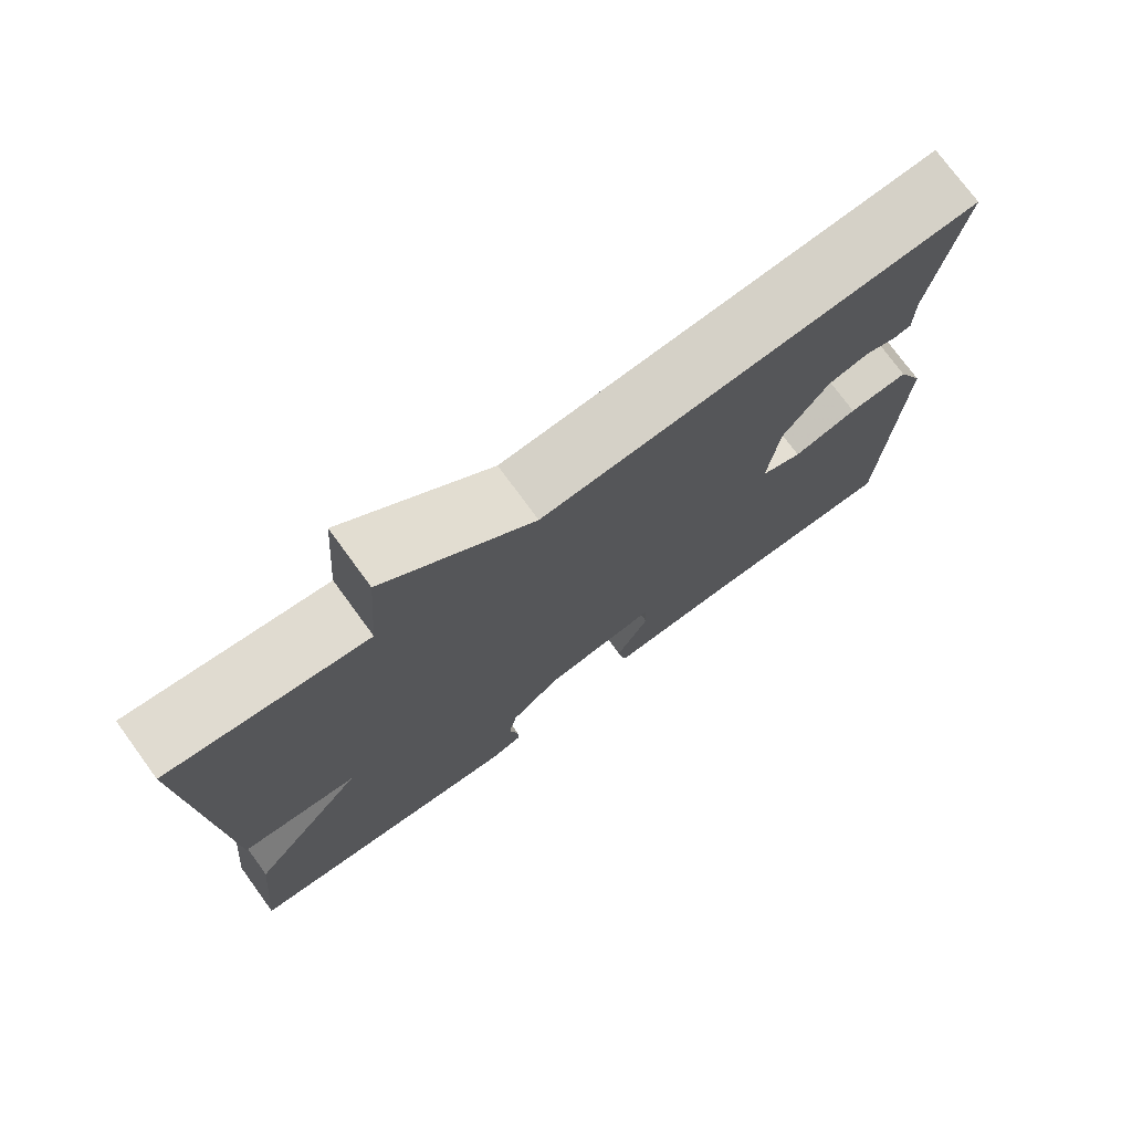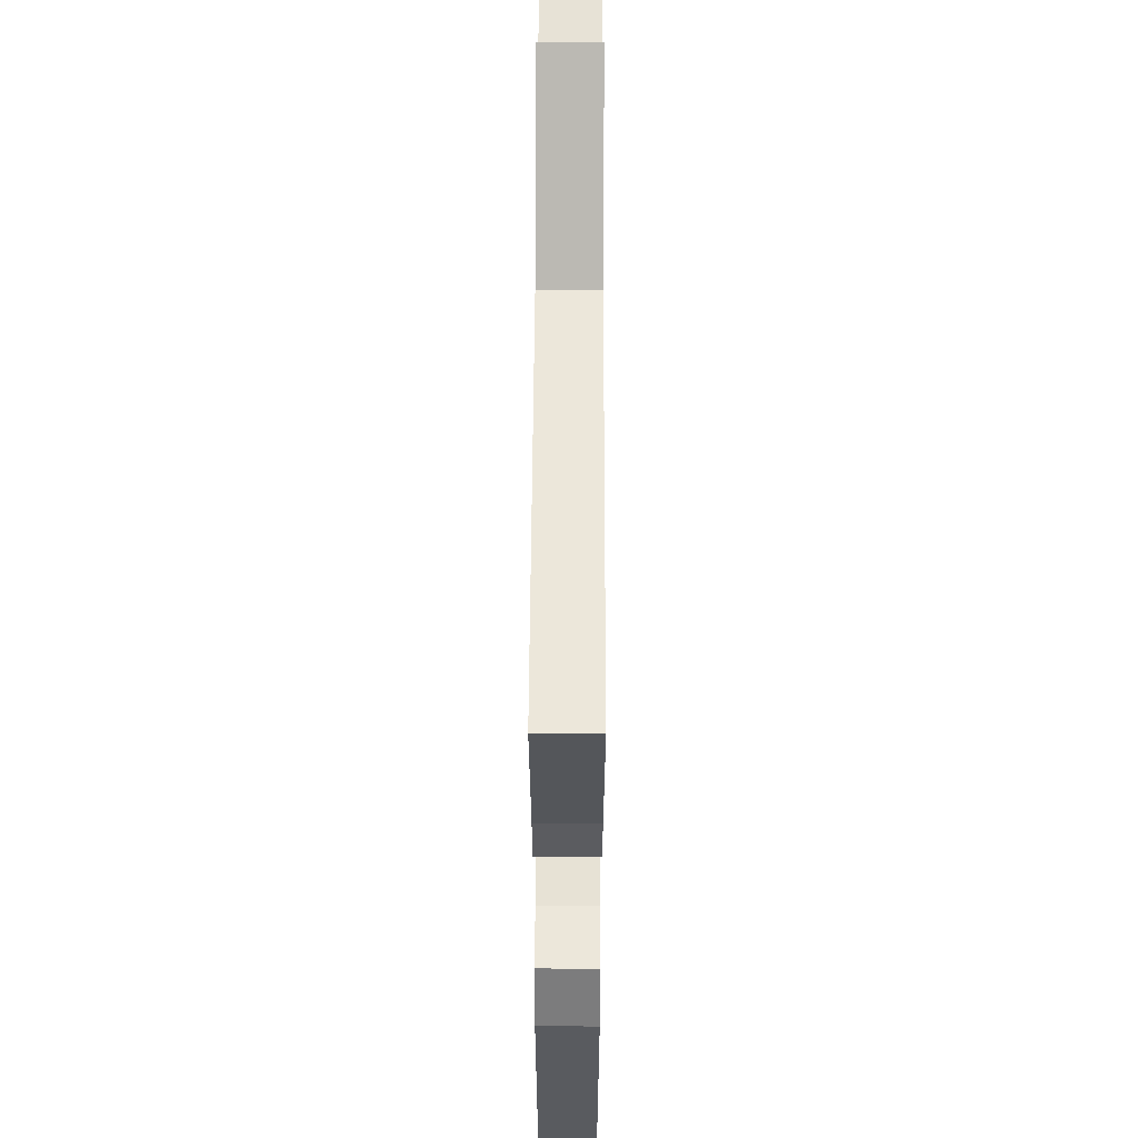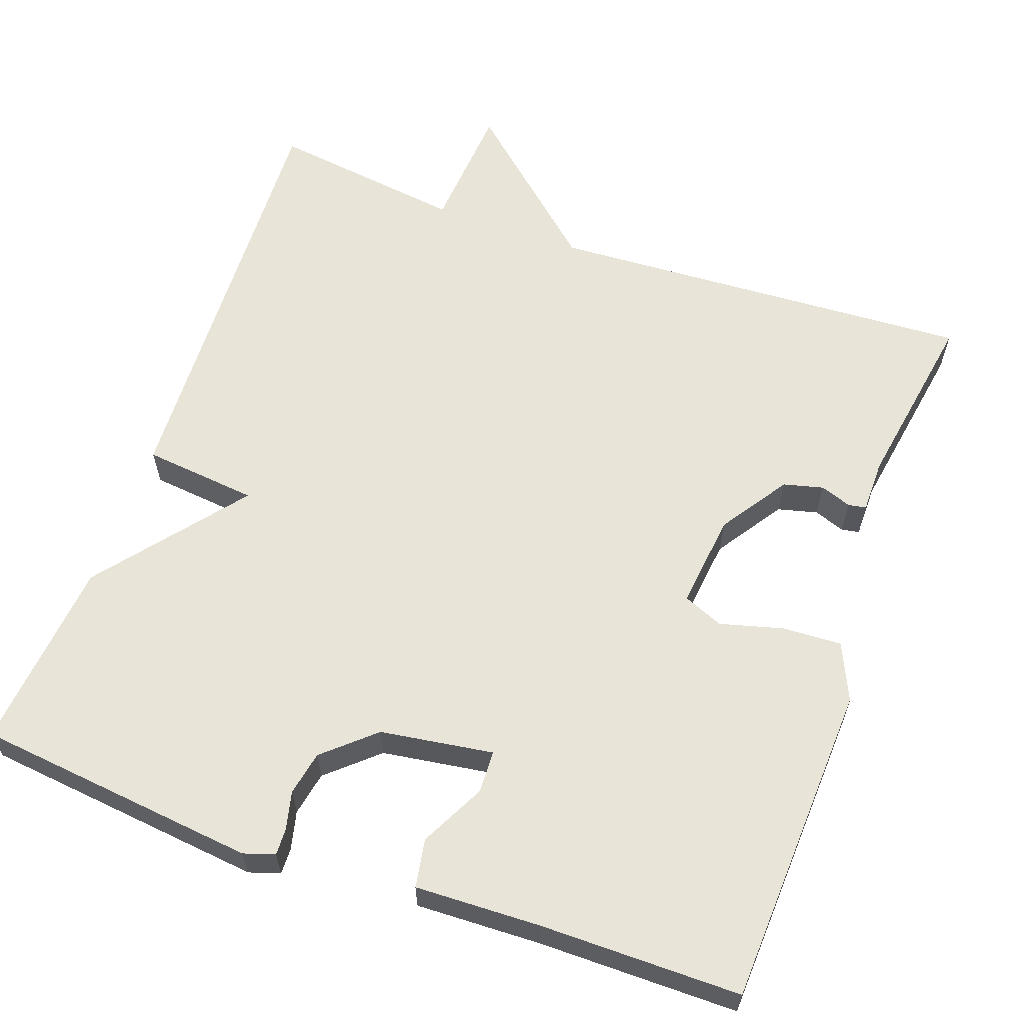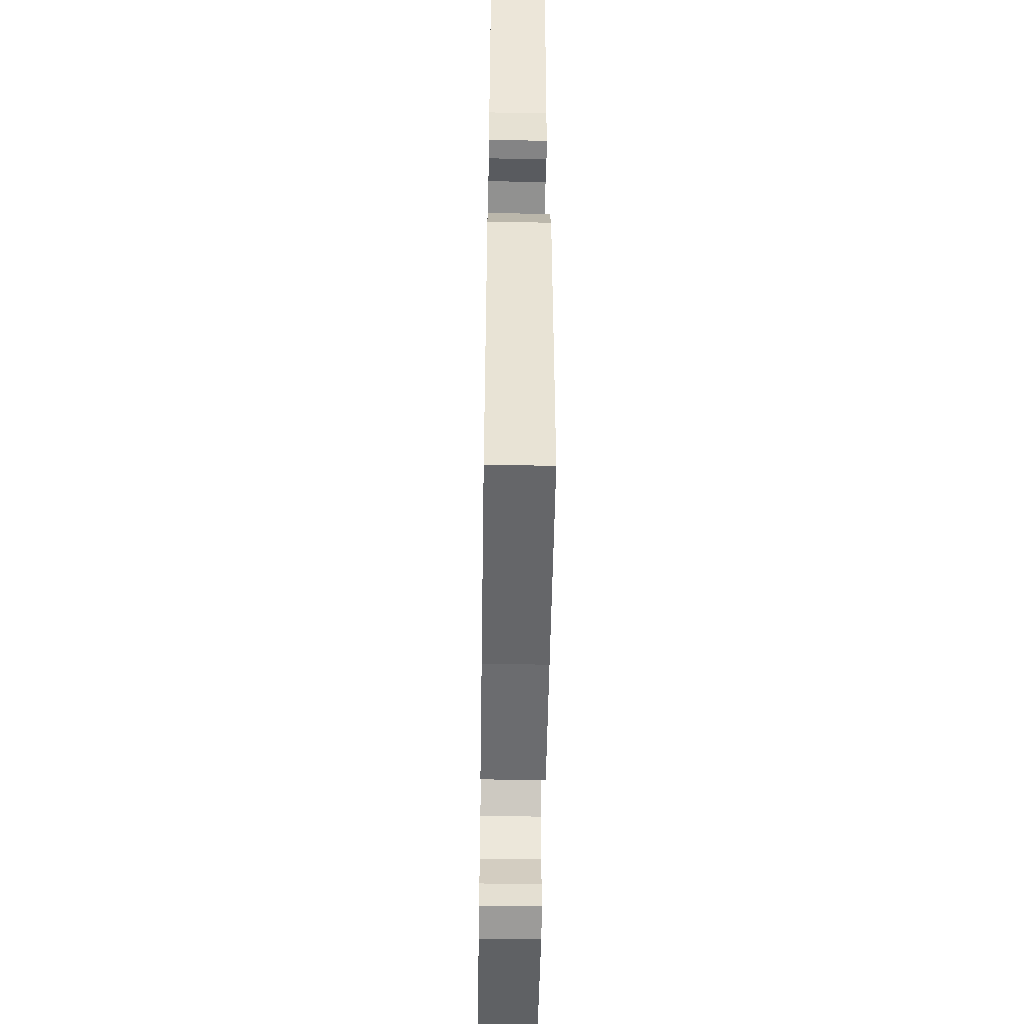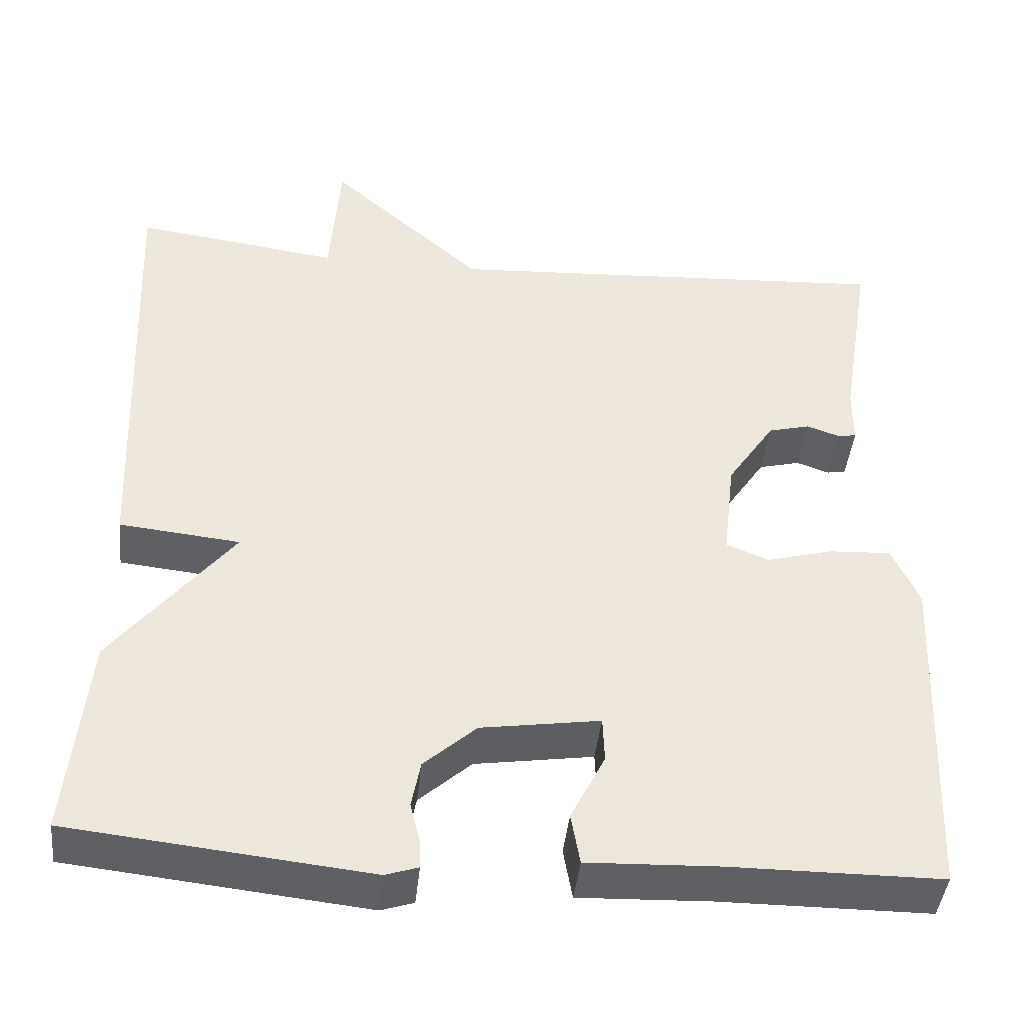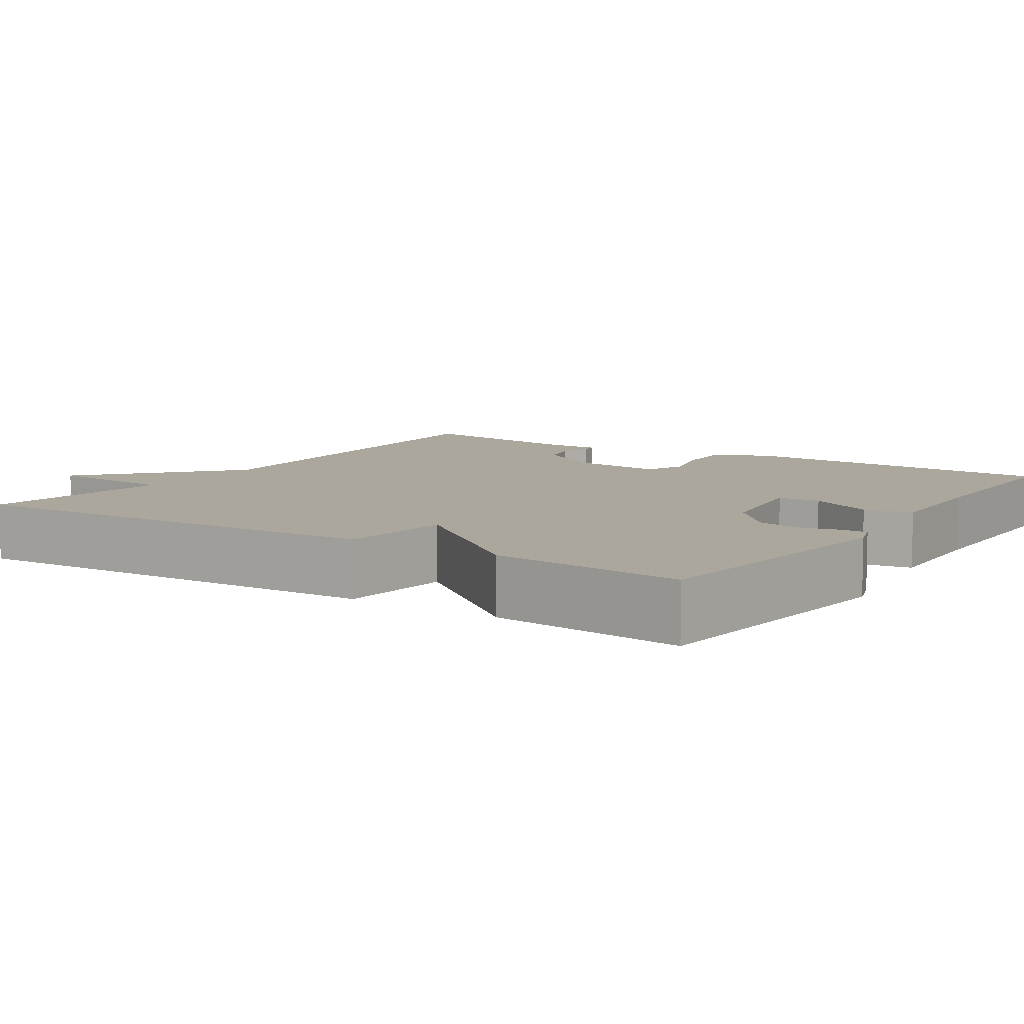
<metadata>
{"format":"obj","ext":"obj","renderer":"f3d","projection":"perspective","resolution":1024,"background":"white","views":[{"elev":75.3,"azim":143.8,"up":"+Z"},{"elev":55.5,"azim":-89.8,"up":"+Z"},{"elev":61.3,"azim":-160.2,"up":"+Y"},{"elev":-51.6,"azim":-90.9,"up":"+Z"},{"elev":-42.8,"azim":174.0,"up":"+Z"},{"elev":8.3,"azim":123.5,"up":"+Y"}]}
</metadata>
<code>
v 0.5 0.07 -0.5
v 0.136 0.07 -0.539
v 0.096 0.07 -0.526
v 0.097 0.07 -0.492
v 0.109 0.07 -0.443
v 0.098 0.07 -0.386
v 0.034 0.07 -0.329
v -0.111 0.07 -0.307
v -0.113 0.07 -0.362
v -0.071 0.07 -0.445
v -0.082 0.07 -0.507
v -0.243 0.07 -0.501
v -0.5 0.07 -0.5
v -0.518 0.07 -0.083
v -0.485 0.07 -0.01
v -0.409 0.07 -0.014
v -0.328 0.07 -0.036
v -0.276 0.07 -0.015
v -0.29 0.07 0.107
v -0.348 0.07 0.194
v -0.399 0.07 0.207
v -0.439 0.07 0.193
v -0.462 0.07 0.197
v -0.462 0.07 0.265
v -0.5 0.07 0.5
v 0.05 0.07 0.467
v 0.238 0.07 0.633
v 0.25 0.07 0.467
v 0.5 0.07 0.5
v 0.476 0.07 -0.053
v 0.329 0.07 -0.068
v 0.476 0.07 -0.253
v 0.5 0 -0.5
v 0.136 0 -0.539
v 0.096 0 -0.526
v 0.097 0 -0.492
v 0.109 0 -0.443
v 0.098 0 -0.386
v 0.034 0 -0.329
v -0.111 0 -0.307
v -0.113 0 -0.362
v -0.071 0 -0.445
v -0.082 0 -0.507
v -0.243 0 -0.501
v -0.5 0 -0.5
v -0.518 0 -0.083
v -0.485 0 -0.01
v -0.409 0 -0.014
v -0.328 0 -0.036
v -0.276 0 -0.015
v -0.29 0 0.107
v -0.348 0 0.194
v -0.399 0 0.207
v -0.439 0 0.193
v -0.462 0 0.197
v -0.462 0 0.265
v -0.5 0 0.5
v 0.05 0 0.467
v 0.238 0 0.633
v 0.25 0 0.467
v 0.5 0 0.5
v 0.476 0 -0.053
v 0.329 0 -0.068
v 0.476 0 -0.253
f 3 4 5
f 2 3 5
f 1 2 5
f 32 1 5
f 31 32 5
f 28 29 30 31
f 28 31 5 6
f 28 6 7
f 27 28 7
f 26 27 7
f 24 25 26
f 23 24 26
f 22 23 26
f 21 22 26
f 20 21 26
f 19 20 26 7
f 18 19 7 8
f 17 18 8 9
f 17 9 10
f 16 17 10
f 15 16 10
f 14 15 10
f 13 14 10
f 12 13 10
f 10 11 12
f 37 36 35
f 37 35 34
f 37 34 33
f 37 33 64
f 37 64 63
f 63 62 61 60
f 38 37 63 60
f 39 38 60
f 39 60 59
f 39 59 58
f 58 57 56
f 58 56 55
f 58 55 54
f 58 54 53
f 58 53 52
f 39 58 52 51
f 40 39 51 50
f 41 40 50 49
f 42 41 49
f 42 49 48
f 42 48 47
f 42 47 46
f 42 46 45
f 42 45 44
f 44 43 42
f 1 33 34 2
f 2 34 35 3
f 3 35 36 4
f 4 36 37 5
f 5 37 38 6
f 6 38 39 7
f 7 39 40 8
f 8 40 41 9
f 9 41 42 10
f 10 42 43 11
f 11 43 44 12
f 12 44 45 13
f 13 45 46 14
f 14 46 47 15
f 15 47 48 16
f 16 48 49 17
f 17 49 50 18
f 18 50 51 19
f 19 51 52 20
f 20 52 53 21
f 21 53 54 22
f 22 54 55 23
f 23 55 56 24
f 24 56 57 25
f 25 57 58 26
f 26 58 59 27
f 27 59 60 28
f 28 60 61 29
f 29 61 62 30
f 30 62 63 31
f 31 63 64 32
f 32 64 33 1

</code>
